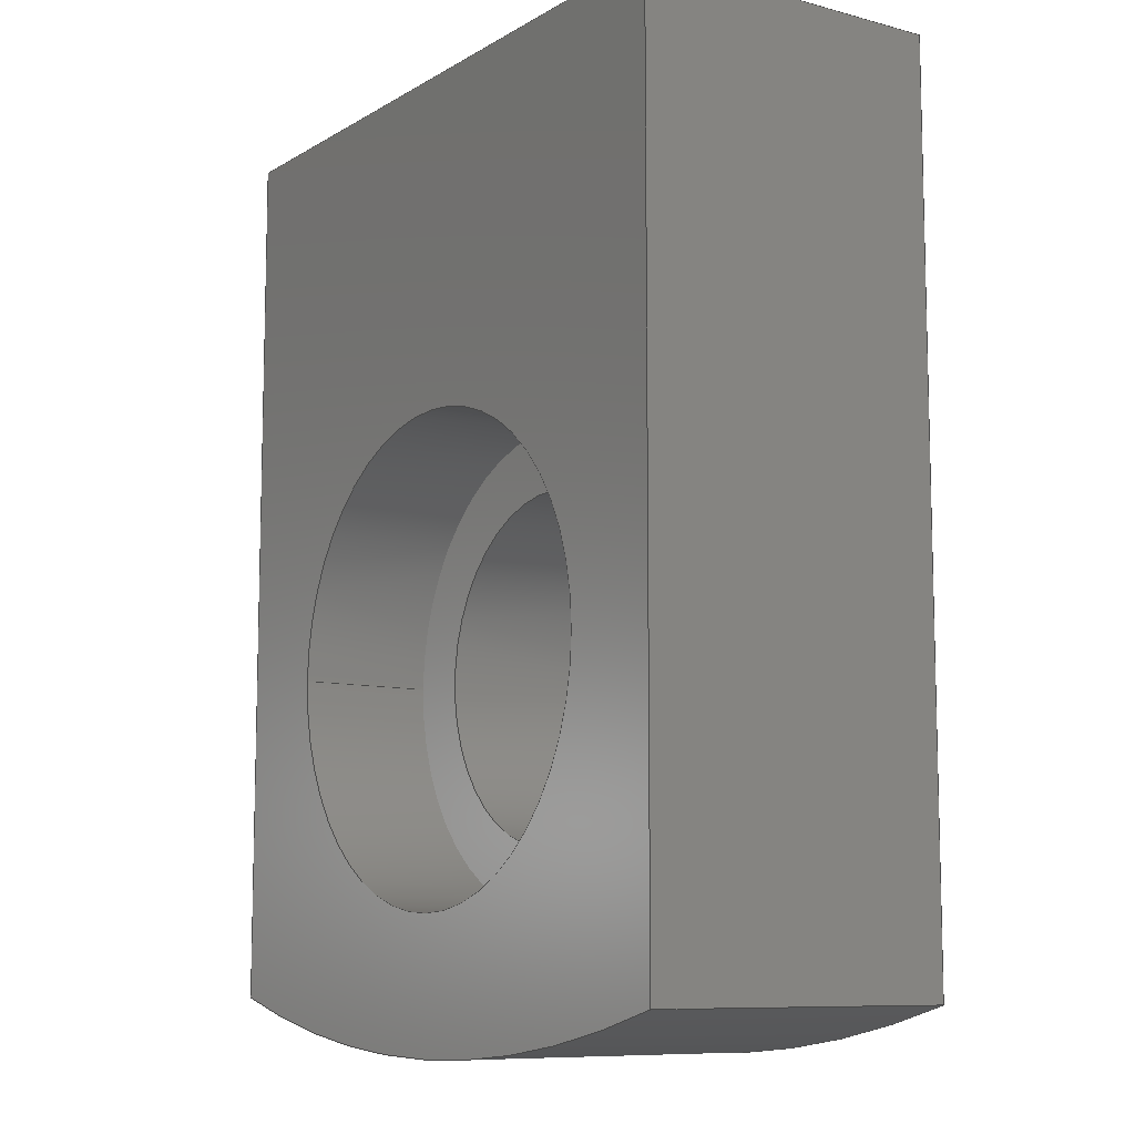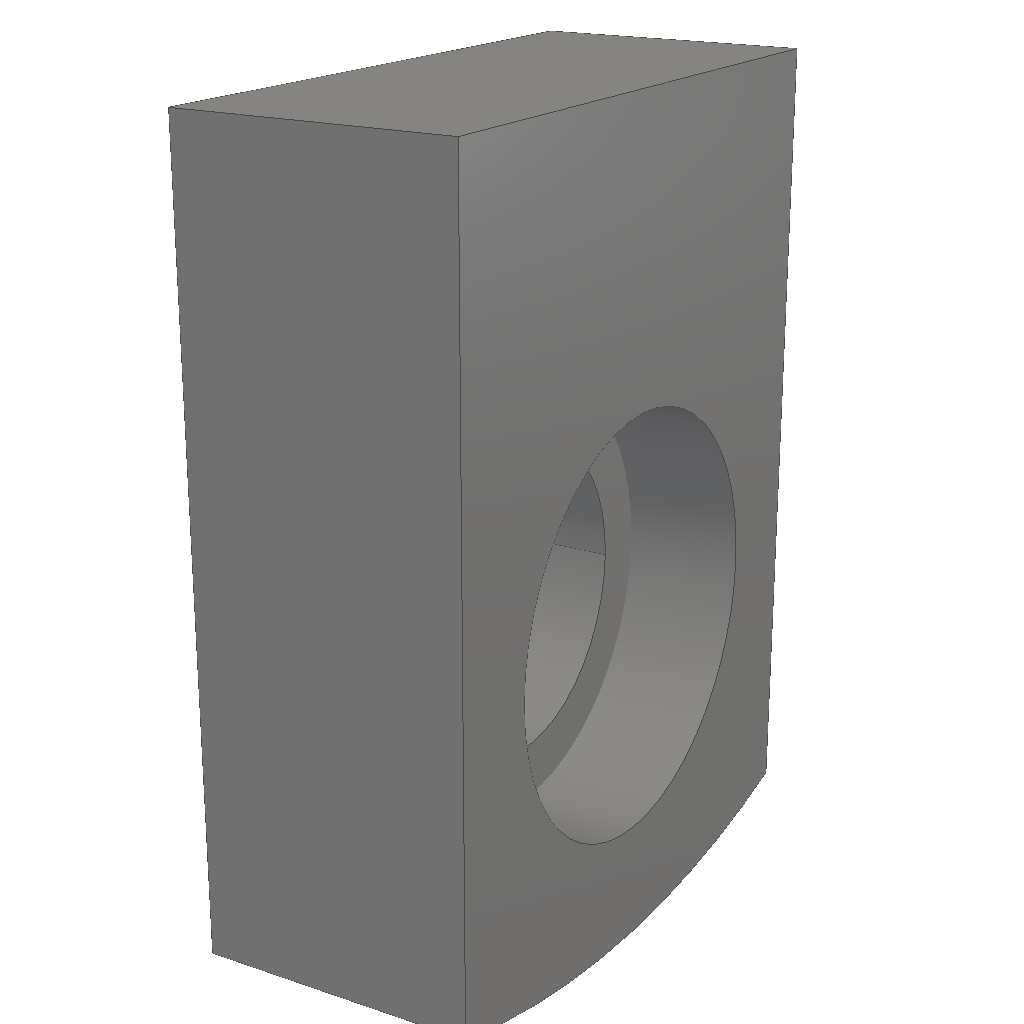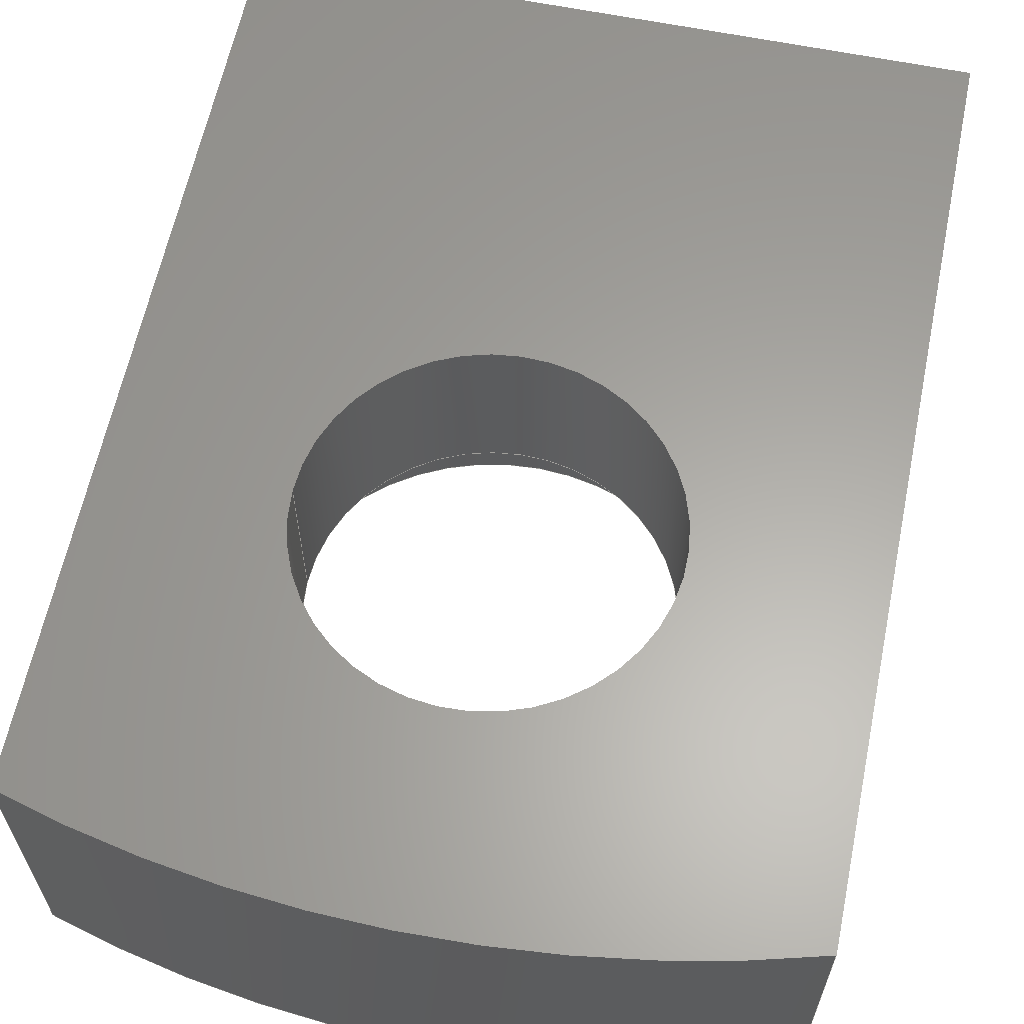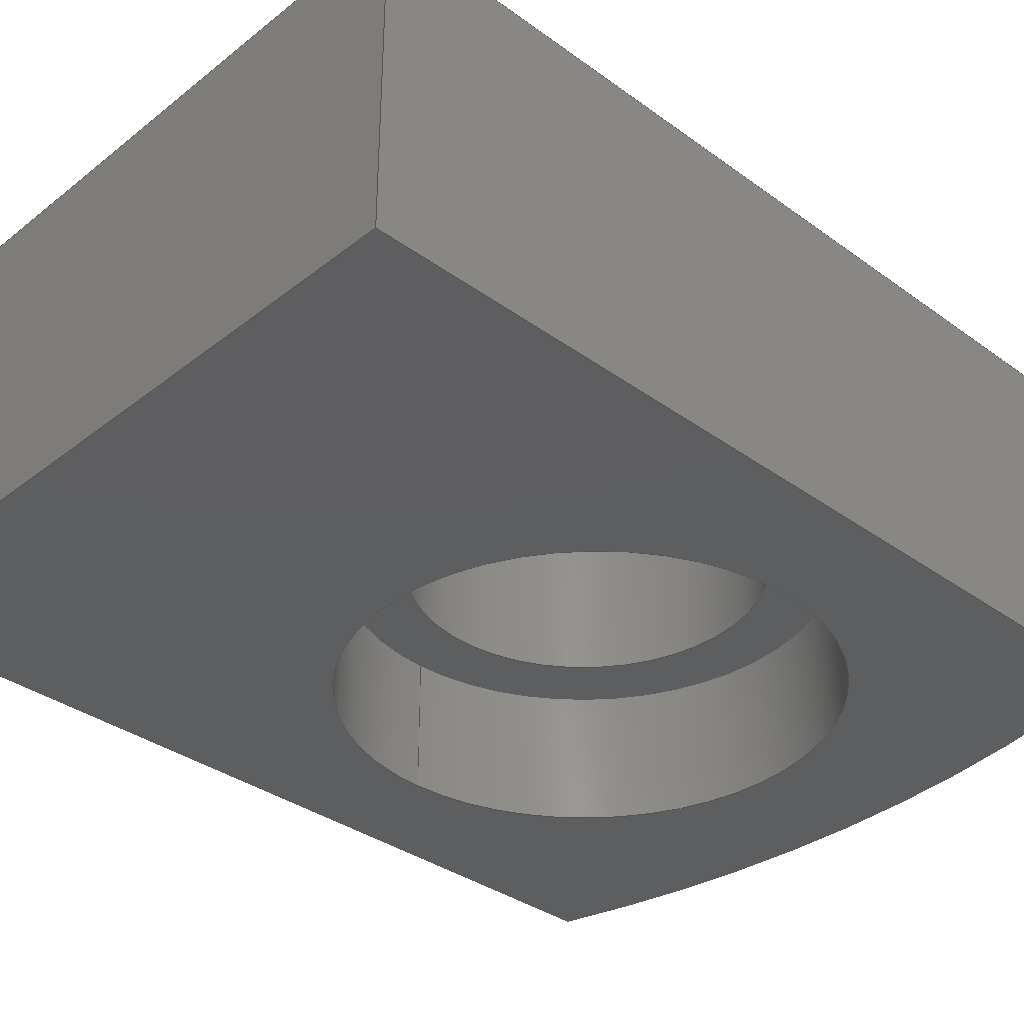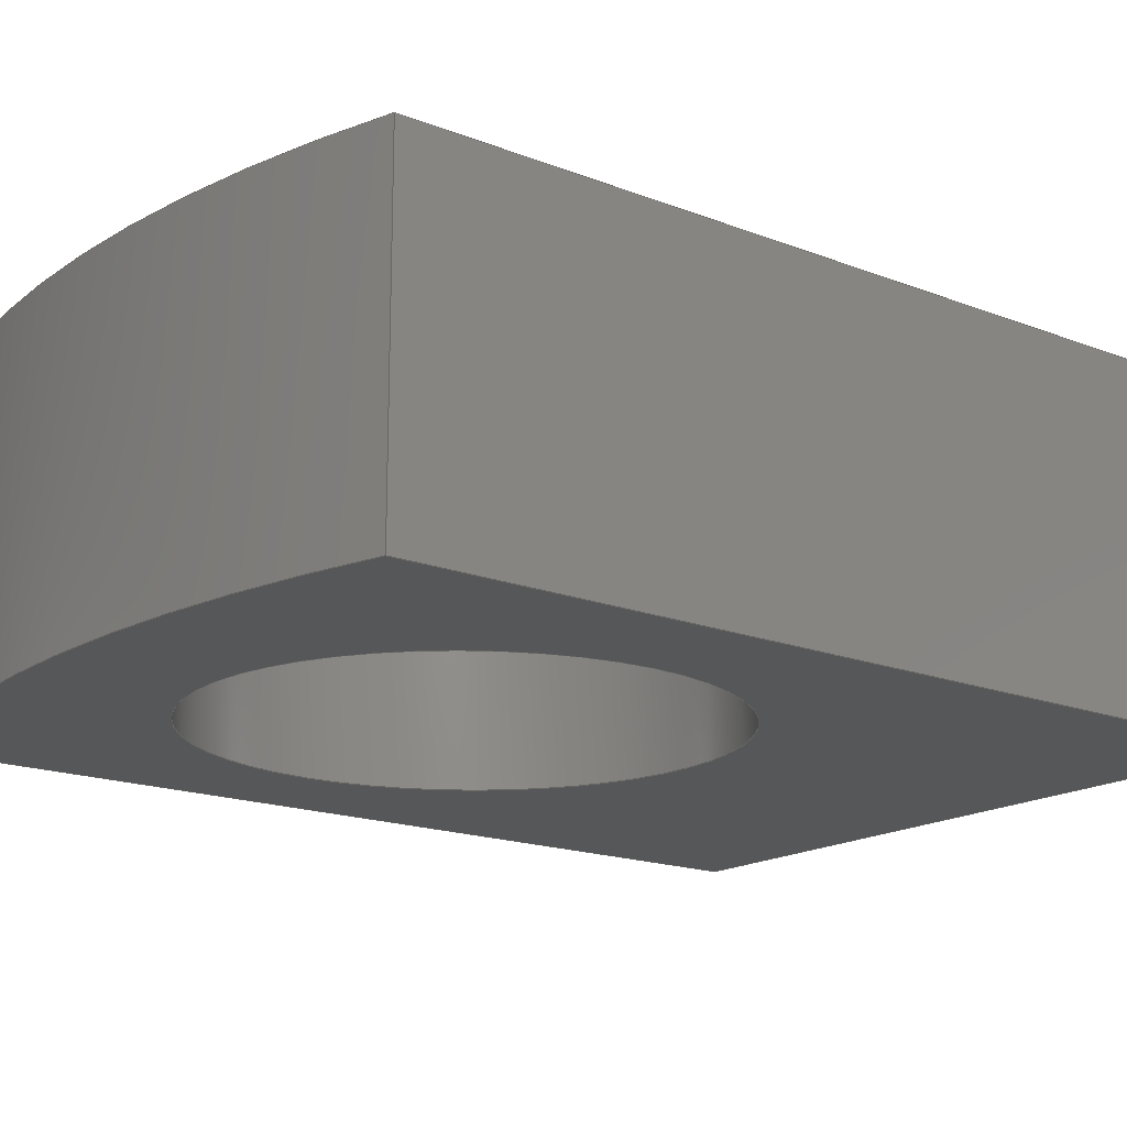
<metadata>
{"format":"step","ext":"step","renderer":"f3d","projection":"perspective","resolution":1024,"background":"white","views":[{"elev":-9.3,"azim":-124.4,"up":"+Y"},{"elev":19.2,"azim":121.3,"up":"+Y"},{"elev":62.0,"azim":11.7,"up":"+Z"},{"elev":-35.1,"azim":-133.9,"up":"+Z"},{"elev":-17.1,"azim":52.0,"up":"+Z"}]}
</metadata>
<code>
ISO-10303-21;
DATA;
#1=MECHANICAL_DESIGN_GEOMETRIC_PRESENTATION_REPRESENTATION('',(#4),#260);
#2=SHAPE_REPRESENTATION_RELATIONSHIP('SRR','None',#267,#3);
#3=ADVANCED_BREP_SHAPE_REPRESENTATION('',(#5),#259);
#4=STYLED_ITEM('',(#276),#5);
#5=MANIFOLD_SOLID_BREP('Body1',#144);
#6=FACE_BOUND('',#26,.T.);
#7=FACE_BOUND('',#33,.T.);
#8=FACE_BOUND('',#35,.T.);
#9=PLANE('',#161);
#10=PLANE('',#165);
#11=PLANE('',#166);
#12=PLANE('',#170);
#13=PLANE('',#171);
#14=PLANE('',#172);
#15=FACE_OUTER_BOUND('',#24,.T.);
#16=FACE_OUTER_BOUND('',#25,.T.);
#17=FACE_OUTER_BOUND('',#27,.T.);
#18=FACE_OUTER_BOUND('',#28,.T.);
#19=FACE_OUTER_BOUND('',#29,.T.);
#20=FACE_OUTER_BOUND('',#30,.T.);
#21=FACE_OUTER_BOUND('',#31,.T.);
#22=FACE_OUTER_BOUND('',#32,.T.);
#23=FACE_OUTER_BOUND('',#34,.T.);
#24=EDGE_LOOP('',(#96,#97,#98,#99));
#25=EDGE_LOOP('',(#100));
#26=EDGE_LOOP('',(#101));
#27=EDGE_LOOP('',(#102,#103,#104,#105));
#28=EDGE_LOOP('',(#106,#107,#108,#109));
#29=EDGE_LOOP('',(#110,#111,#112,#113));
#30=EDGE_LOOP('',(#114,#115,#116,#117));
#31=EDGE_LOOP('',(#118,#119,#120,#121));
#32=EDGE_LOOP('',(#122,#123,#124,#125));
#33=EDGE_LOOP('',(#126));
#34=EDGE_LOOP('',(#127,#128,#129,#130));
#35=EDGE_LOOP('',(#131));
#36=LINE('',#222,#48);
#37=LINE('',#230,#49);
#38=LINE('',#234,#50);
#39=LINE('',#236,#51);
#40=LINE('',#238,#52);
#41=LINE('',#239,#53);
#42=LINE('',#242,#54);
#43=LINE('',#244,#55);
#44=LINE('',#245,#56);
#45=LINE('',#251,#57);
#46=LINE('',#253,#58);
#47=LINE('',#254,#59);
#48=VECTOR('',#179,2.25);
#49=VECTOR('',#190,1.65);
#50=VECTOR('',#193,1);
#51=VECTOR('',#194,1);
#52=VECTOR('',#195,1);
#53=VECTOR('',#196,1);
#54=VECTOR('',#199,1);
#55=VECTOR('',#200,1);
#56=VECTOR('',#201,1);
#57=VECTOR('',#208,1);
#58=VECTOR('',#211,1);
#59=VECTOR('',#212,1);
#60=CIRCLE('',#159,2.25);
#61=CIRCLE('',#160,2.25);
#62=CIRCLE('',#162,1.65);
#63=CIRCLE('',#164,1.65);
#64=CIRCLE('',#168,11.5);
#65=CIRCLE('',#169,11.5);
#66=VERTEX_POINT('',#219);
#67=VERTEX_POINT('',#221);
#68=VERTEX_POINT('',#225);
#69=VERTEX_POINT('',#228);
#70=VERTEX_POINT('',#232);
#71=VERTEX_POINT('',#233);
#72=VERTEX_POINT('',#235);
#73=VERTEX_POINT('',#237);
#74=VERTEX_POINT('',#241);
#75=VERTEX_POINT('',#243);
#76=VERTEX_POINT('',#247);
#77=VERTEX_POINT('',#249);
#78=EDGE_CURVE('',#66,#66,#60,.T.);
#79=EDGE_CURVE('',#66,#67,#36,.T.);
#80=EDGE_CURVE('',#67,#67,#61,.T.);
#81=EDGE_CURVE('',#68,#68,#62,.T.);
#82=EDGE_CURVE('',#69,#69,#63,.T.);
#83=EDGE_CURVE('',#69,#68,#37,.T.);
#84=EDGE_CURVE('',#70,#71,#38,.T.);
#85=EDGE_CURVE('',#70,#72,#39,.T.);
#86=EDGE_CURVE('',#73,#72,#40,.T.);
#87=EDGE_CURVE('',#71,#73,#41,.T.);
#88=EDGE_CURVE('',#71,#74,#42,.T.);
#89=EDGE_CURVE('',#75,#73,#43,.T.);
#90=EDGE_CURVE('',#74,#75,#44,.T.);
#91=EDGE_CURVE('',#76,#74,#64,.T.);
#92=EDGE_CURVE('',#77,#75,#65,.T.);
#93=EDGE_CURVE('',#76,#77,#45,.T.);
#94=EDGE_CURVE('',#70,#76,#46,.T.);
#95=EDGE_CURVE('',#72,#77,#47,.T.);
#96=ORIENTED_EDGE('',*,*,#78,.F.);
#97=ORIENTED_EDGE('',*,*,#79,.T.);
#98=ORIENTED_EDGE('',*,*,#80,.T.);
#99=ORIENTED_EDGE('',*,*,#79,.F.);
#100=ORIENTED_EDGE('',*,*,#80,.F.);
#101=ORIENTED_EDGE('',*,*,#81,.F.);
#102=ORIENTED_EDGE('',*,*,#82,.F.);
#103=ORIENTED_EDGE('',*,*,#83,.T.);
#104=ORIENTED_EDGE('',*,*,#81,.T.);
#105=ORIENTED_EDGE('',*,*,#83,.F.);
#106=ORIENTED_EDGE('',*,*,#84,.F.);
#107=ORIENTED_EDGE('',*,*,#85,.T.);
#108=ORIENTED_EDGE('',*,*,#86,.F.);
#109=ORIENTED_EDGE('',*,*,#87,.F.);
#110=ORIENTED_EDGE('',*,*,#88,.F.);
#111=ORIENTED_EDGE('',*,*,#87,.T.);
#112=ORIENTED_EDGE('',*,*,#89,.F.);
#113=ORIENTED_EDGE('',*,*,#90,.F.);
#114=ORIENTED_EDGE('',*,*,#91,.T.);
#115=ORIENTED_EDGE('',*,*,#90,.T.);
#116=ORIENTED_EDGE('',*,*,#92,.F.);
#117=ORIENTED_EDGE('',*,*,#93,.F.);
#118=ORIENTED_EDGE('',*,*,#94,.T.);
#119=ORIENTED_EDGE('',*,*,#93,.T.);
#120=ORIENTED_EDGE('',*,*,#95,.F.);
#121=ORIENTED_EDGE('',*,*,#85,.F.);
#122=ORIENTED_EDGE('',*,*,#95,.T.);
#123=ORIENTED_EDGE('',*,*,#92,.T.);
#124=ORIENTED_EDGE('',*,*,#89,.T.);
#125=ORIENTED_EDGE('',*,*,#86,.T.);
#126=ORIENTED_EDGE('',*,*,#82,.T.);
#127=ORIENTED_EDGE('',*,*,#94,.F.);
#128=ORIENTED_EDGE('',*,*,#84,.T.);
#129=ORIENTED_EDGE('',*,*,#88,.T.);
#130=ORIENTED_EDGE('',*,*,#91,.F.);
#131=ORIENTED_EDGE('',*,*,#78,.T.);
#132=CYLINDRICAL_SURFACE('',#158,2.25);
#133=CYLINDRICAL_SURFACE('',#163,1.65);
#134=CYLINDRICAL_SURFACE('',#167,11.5);
#135=ADVANCED_FACE('',(#15),#132,.F.);
#136=ADVANCED_FACE('',(#16,#6),#9,.T.);
#137=ADVANCED_FACE('',(#17),#133,.F.);
#138=ADVANCED_FACE('',(#18),#10,.T.);
#139=ADVANCED_FACE('',(#19),#11,.T.);
#140=ADVANCED_FACE('',(#20),#134,.T.);
#141=ADVANCED_FACE('',(#21),#12,.T.);
#142=ADVANCED_FACE('',(#22,#7),#13,.T.);
#143=ADVANCED_FACE('',(#23,#8),#14,.F.);
#144=CLOSED_SHELL('',(#135,#136,#137,#138,#139,#140,#141,#142,#143));
#145=DERIVED_UNIT_ELEMENT(#147,1);
#146=DERIVED_UNIT_ELEMENT(#262,3);
#147=(
MASS_UNIT()
NAMED_UNIT(*)
SI_UNIT(.KILO.,.GRAM.)
);
#148=DERIVED_UNIT((#145,#146));
#149=MEASURE_REPRESENTATION_ITEM('density measure',
POSITIVE_RATIO_MEASURE(7850),#148);
#150=PROPERTY_DEFINITION_REPRESENTATION(#155,#152);
#151=PROPERTY_DEFINITION_REPRESENTATION(#156,#153);
#152=REPRESENTATION('material name',(#154),#259);
#153=REPRESENTATION('density',(#149),#259);
#154=DESCRIPTIVE_REPRESENTATION_ITEM('Steel','Steel');
#155=PROPERTY_DEFINITION('material property','material name',#269);
#156=PROPERTY_DEFINITION('material property','density of part',#269);
#157=AXIS2_PLACEMENT_3D('placement',#217,#173,#174);
#158=AXIS2_PLACEMENT_3D('',#218,#175,#176);
#159=AXIS2_PLACEMENT_3D('',#220,#177,#178);
#160=AXIS2_PLACEMENT_3D('',#223,#180,#181);
#161=AXIS2_PLACEMENT_3D('',#224,#182,#183);
#162=AXIS2_PLACEMENT_3D('',#226,#184,#185);
#163=AXIS2_PLACEMENT_3D('',#227,#186,#187);
#164=AXIS2_PLACEMENT_3D('',#229,#188,#189);
#165=AXIS2_PLACEMENT_3D('',#231,#191,#192);
#166=AXIS2_PLACEMENT_3D('',#240,#197,#198);
#167=AXIS2_PLACEMENT_3D('',#246,#202,#203);
#168=AXIS2_PLACEMENT_3D('',#248,#204,#205);
#169=AXIS2_PLACEMENT_3D('',#250,#206,#207);
#170=AXIS2_PLACEMENT_3D('',#252,#209,#210);
#171=AXIS2_PLACEMENT_3D('',#255,#213,#214);
#172=AXIS2_PLACEMENT_3D('',#256,#215,#216);
#173=DIRECTION('axis',(0,0,1));
#174=DIRECTION('refdir',(1,0,0));
#175=DIRECTION('center_axis',(0,0,1));
#176=DIRECTION('ref_axis',(-1,0,0));
#177=DIRECTION('center_axis',(0,0,1));
#178=DIRECTION('ref_axis',(-1,0,0));
#179=DIRECTION('',(0,0,1));
#180=DIRECTION('center_axis',(0,0,1));
#181=DIRECTION('ref_axis',(-1,0,0));
#182=DIRECTION('center_axis',(0,0,-1));
#183=DIRECTION('ref_axis',(-1,0,0));
#184=DIRECTION('center_axis',(0,0,-1));
#185=DIRECTION('ref_axis',(1,0,0));
#186=DIRECTION('center_axis',(0,0,1));
#187=DIRECTION('ref_axis',(1,0,0));
#188=DIRECTION('center_axis',(0,0,-1));
#189=DIRECTION('ref_axis',(1,0,0));
#190=DIRECTION('',(0,0,-1));
#191=DIRECTION('center_axis',(0,1,0));
#192=DIRECTION('ref_axis',(-1,0,0));
#193=DIRECTION('',(1,0,0));
#194=DIRECTION('',(0,0,1));
#195=DIRECTION('',(-1,0,0));
#196=DIRECTION('',(0,0,1));
#197=DIRECTION('center_axis',(1,5.277e-17,0));
#198=DIRECTION('ref_axis',(-5.277e-17,1,0));
#199=DIRECTION('',(5.277e-17,-1,0));
#200=DIRECTION('',(-5.277e-17,1,0));
#201=DIRECTION('',(0,0,1));
#202=DIRECTION('center_axis',(0,0,1));
#203=DIRECTION('ref_axis',(-0.287,-0.9579,0));
#204=DIRECTION('center_axis',(0,0,1));
#205=DIRECTION('ref_axis',(-0.287,-0.9579,0));
#206=DIRECTION('center_axis',(0,0,1));
#207=DIRECTION('ref_axis',(-0.287,-0.9579,0));
#208=DIRECTION('',(0,0,1));
#209=DIRECTION('center_axis',(-1,-1.055e-16,0));
#210=DIRECTION('ref_axis',(1.055e-16,-1,0));
#211=DIRECTION('',(1.055e-16,-1,0));
#212=DIRECTION('',(1.055e-16,-1,0));
#213=DIRECTION('center_axis',(0,0,1));
#214=DIRECTION('ref_axis',(1,0,0));
#215=DIRECTION('center_axis',(0,0,1));
#216=DIRECTION('ref_axis',(1,0,0));
#217=CARTESIAN_POINT('',(0,0,0));
#218=CARTESIAN_POINT('Origin',(0,-4,0));
#219=CARTESIAN_POINT('',(2.25,-4,0));
#220=CARTESIAN_POINT('Origin',(0,-4,0));
#221=CARTESIAN_POINT('',(2.25,-4,1.3));
#222=CARTESIAN_POINT('',(2.25,-4,0));
#223=CARTESIAN_POINT('Origin',(0,-4,1.3));
#224=CARTESIAN_POINT('Origin',(0,-4,1.3));
#225=CARTESIAN_POINT('',(-1.65,-4,1.3));
#226=CARTESIAN_POINT('Origin',(0,-4,1.3));
#227=CARTESIAN_POINT('Origin',(0,-4,0));
#228=CARTESIAN_POINT('',(-1.65,-4,3));
#229=CARTESIAN_POINT('Origin',(0,-4,3));
#230=CARTESIAN_POINT('',(-1.65,-4,0));
#231=CARTESIAN_POINT('Origin',(3.3,1.4,0));
#232=CARTESIAN_POINT('',(-3.3,1.4,0));
#233=CARTESIAN_POINT('',(3.3,1.4,0));
#234=CARTESIAN_POINT('',(-3.3,1.4,0));
#235=CARTESIAN_POINT('',(-3.3,1.4,3));
#236=CARTESIAN_POINT('',(-3.3,1.4,0));
#237=CARTESIAN_POINT('',(3.3,1.4,3));
#238=CARTESIAN_POINT('',(-3.3,1.4,3));
#239=CARTESIAN_POINT('',(3.3,1.4,0));
#240=CARTESIAN_POINT('Origin',(3.3,-7.016,0));
#241=CARTESIAN_POINT('',(3.3,-7.016,0));
#242=CARTESIAN_POINT('',(3.3,1.4,0));
#243=CARTESIAN_POINT('',(3.3,-7.016,3));
#244=CARTESIAN_POINT('',(3.3,1.4,3));
#245=CARTESIAN_POINT('',(3.3,-7.016,0));
#246=CARTESIAN_POINT('Origin',(0,4,0));
#247=CARTESIAN_POINT('',(-3.3,-7.016,0));
#248=CARTESIAN_POINT('Origin',(0,4,0));
#249=CARTESIAN_POINT('',(-3.3,-7.016,3));
#250=CARTESIAN_POINT('Origin',(0,4,3));
#251=CARTESIAN_POINT('',(-3.3,-7.016,0));
#252=CARTESIAN_POINT('Origin',(-3.3,1.4,0));
#253=CARTESIAN_POINT('',(-3.3,1.4,0));
#254=CARTESIAN_POINT('',(-3.3,1.4,3));
#255=CARTESIAN_POINT('Origin',(-4.441e-16,-3.05,3));
#256=CARTESIAN_POINT('Origin',(-4.441e-16,-3.05,0));
#257=UNCERTAINTY_MEASURE_WITH_UNIT(LENGTH_MEASURE(0.001),#261,
'DISTANCE_ACCURACY_VALUE',
'Maximum model space distance between geometric entities at asserted c
onnectivities');
#258=UNCERTAINTY_MEASURE_WITH_UNIT(LENGTH_MEASURE(0.001),#261,
'DISTANCE_ACCURACY_VALUE',
'Maximum model space distance between geometric entities at asserted c
onnectivities');
#259=(
GEOMETRIC_REPRESENTATION_CONTEXT(3)
GLOBAL_UNCERTAINTY_ASSIGNED_CONTEXT((#257))
GLOBAL_UNIT_ASSIGNED_CONTEXT((#261,#263,#264))
REPRESENTATION_CONTEXT('','3D')
);
#260=(
GEOMETRIC_REPRESENTATION_CONTEXT(3)
GLOBAL_UNCERTAINTY_ASSIGNED_CONTEXT((#258))
GLOBAL_UNIT_ASSIGNED_CONTEXT((#261,#263,#264))
REPRESENTATION_CONTEXT('','3D')
);
#261=(
LENGTH_UNIT()
NAMED_UNIT(*)
SI_UNIT(.CENTI.,.METRE.)
);
#262=(
LENGTH_UNIT()
NAMED_UNIT(*)
SI_UNIT($,.METRE.)
);
#263=(
NAMED_UNIT(*)
PLANE_ANGLE_UNIT()
SI_UNIT($,.RADIAN.)
);
#264=(
NAMED_UNIT(*)
SI_UNIT($,.STERADIAN.)
SOLID_ANGLE_UNIT()
);
#265=SHAPE_DEFINITION_REPRESENTATION(#266,#267);
#266=PRODUCT_DEFINITION_SHAPE('',$,#269);
#267=SHAPE_REPRESENTATION('',(#157),#259);
#268=PRODUCT_DEFINITION_CONTEXT('part definition',#273,'design');
#269=PRODUCT_DEFINITION('Drag Plate','Drag Plate v1',#270,#268);
#270=PRODUCT_DEFINITION_FORMATION('',$,#275);
#271=PRODUCT_RELATED_PRODUCT_CATEGORY('Drag Plate v1','Drag Plate v1',(#275));
#272=APPLICATION_PROTOCOL_DEFINITION('international standard',
'automotive_design',2009,#273);
#273=APPLICATION_CONTEXT(
'Core Data for Automotive Mechanical Design Process');
#274=PRODUCT_CONTEXT('part definition',#273,'mechanical');
#275=PRODUCT('Drag Plate','Drag Plate v1',$,(#274));
#276=PRESENTATION_STYLE_ASSIGNMENT((#277));
#277=SURFACE_STYLE_USAGE(.BOTH.,#278);
#278=SURFACE_SIDE_STYLE('',(#279));
#279=SURFACE_STYLE_FILL_AREA(#280);
#280=FILL_AREA_STYLE('Steel - Satin',(#281));
#281=FILL_AREA_STYLE_COLOUR('Steel - Satin',#282);
#282=COLOUR_RGB('Steel - Satin',0.6275,0.6275,0.6275);
ENDSEC;
END-ISO-10303-21;

</code>
